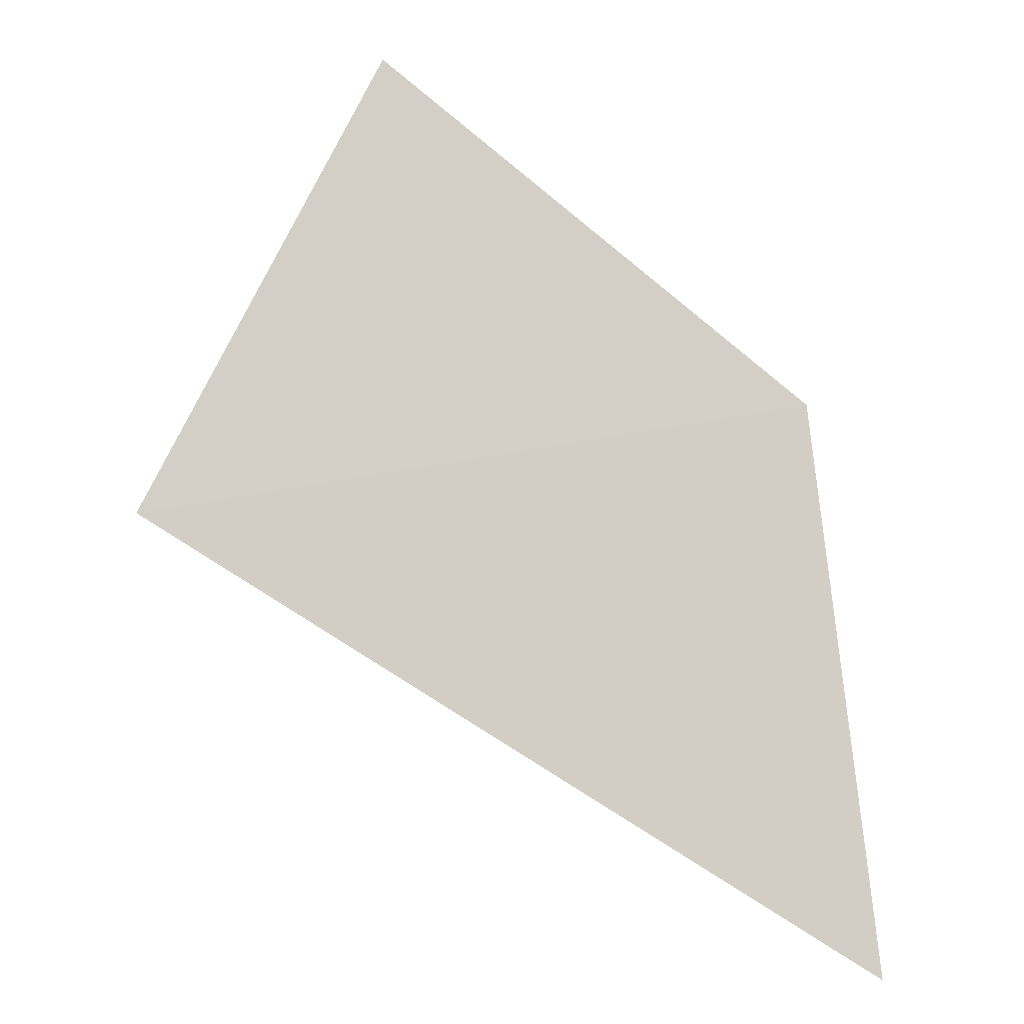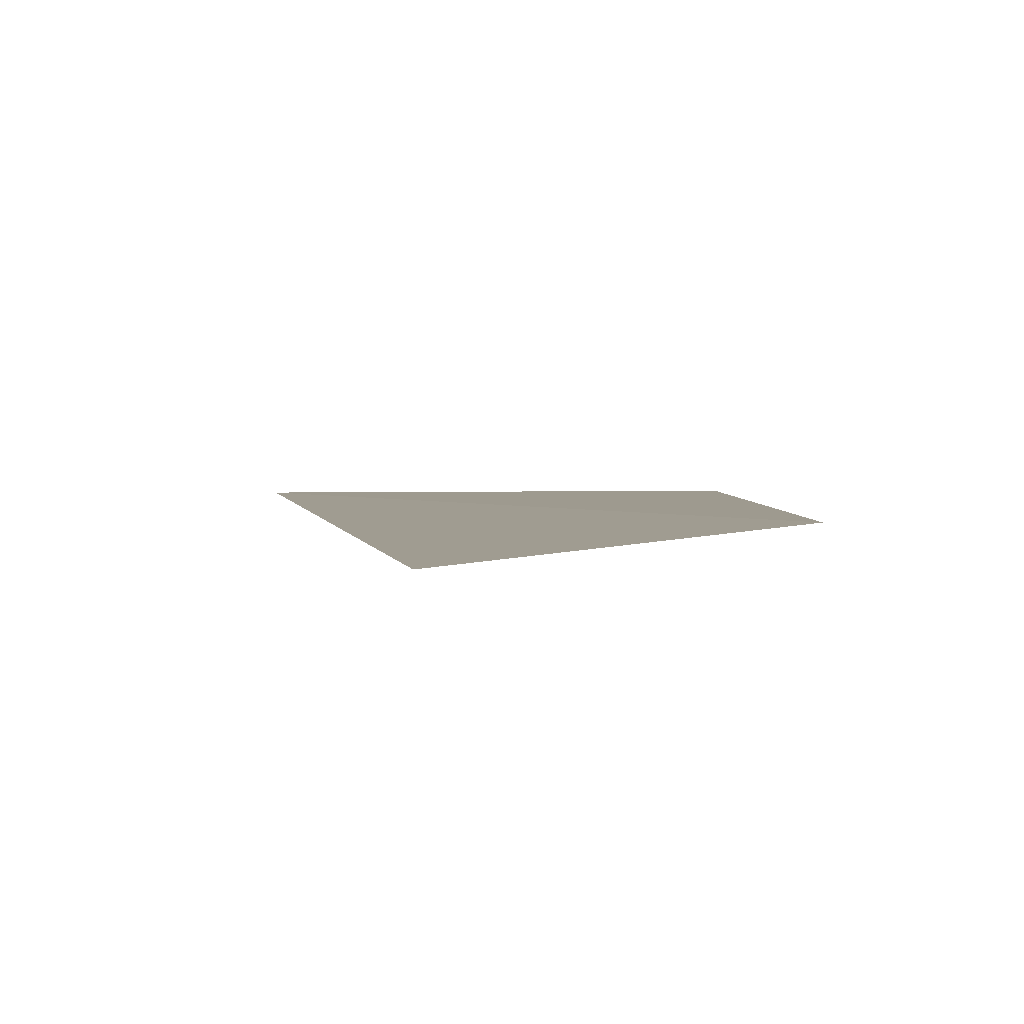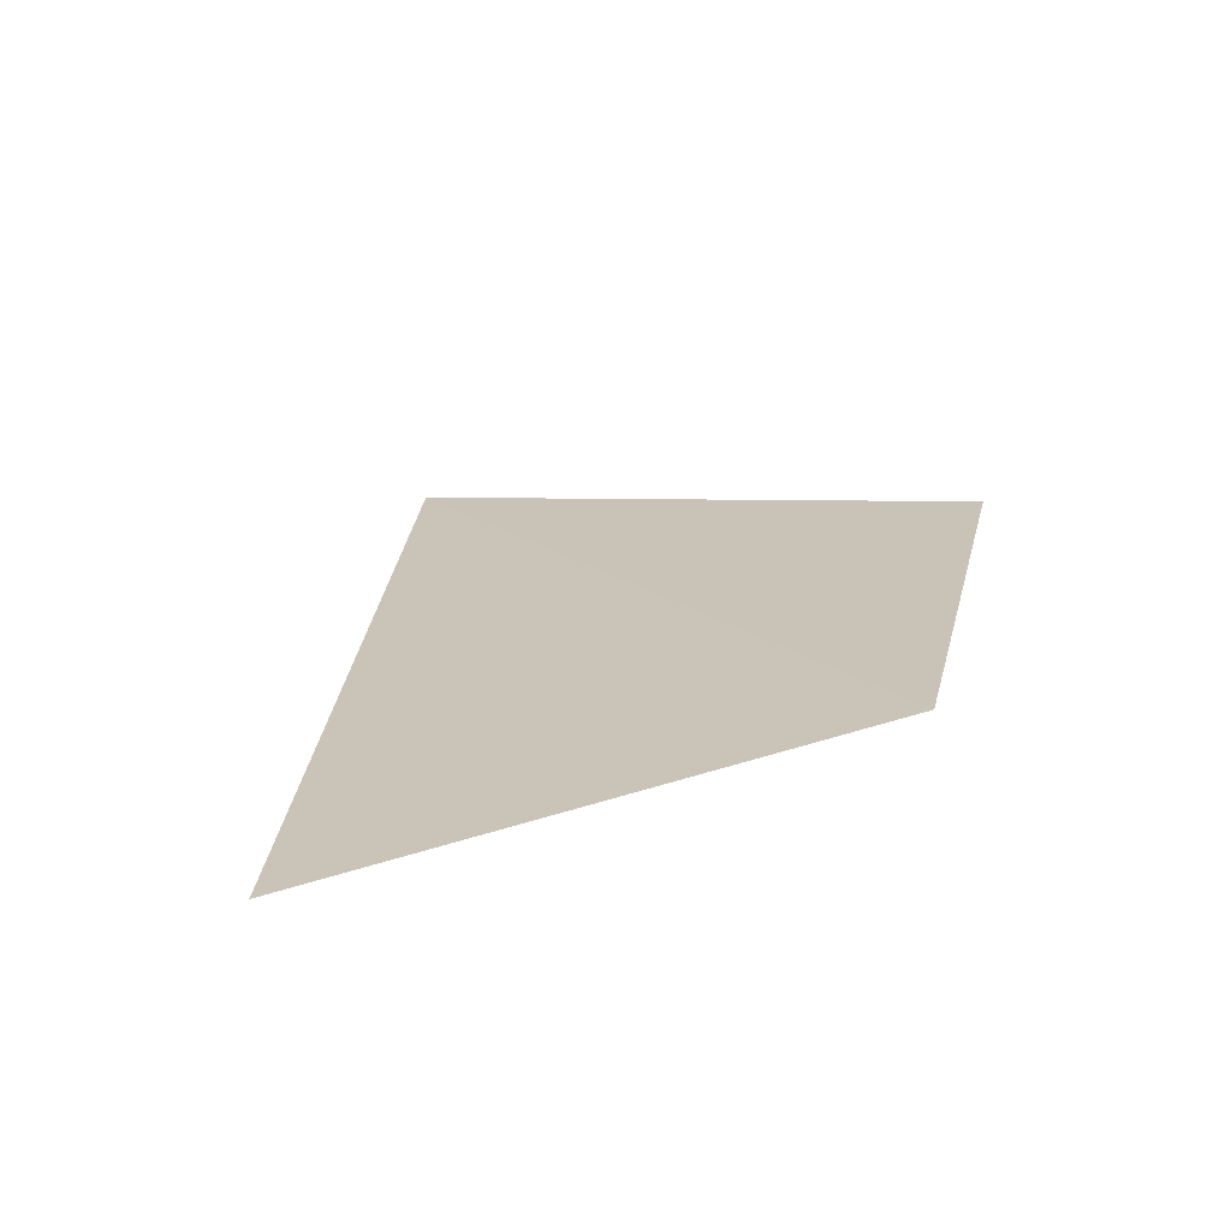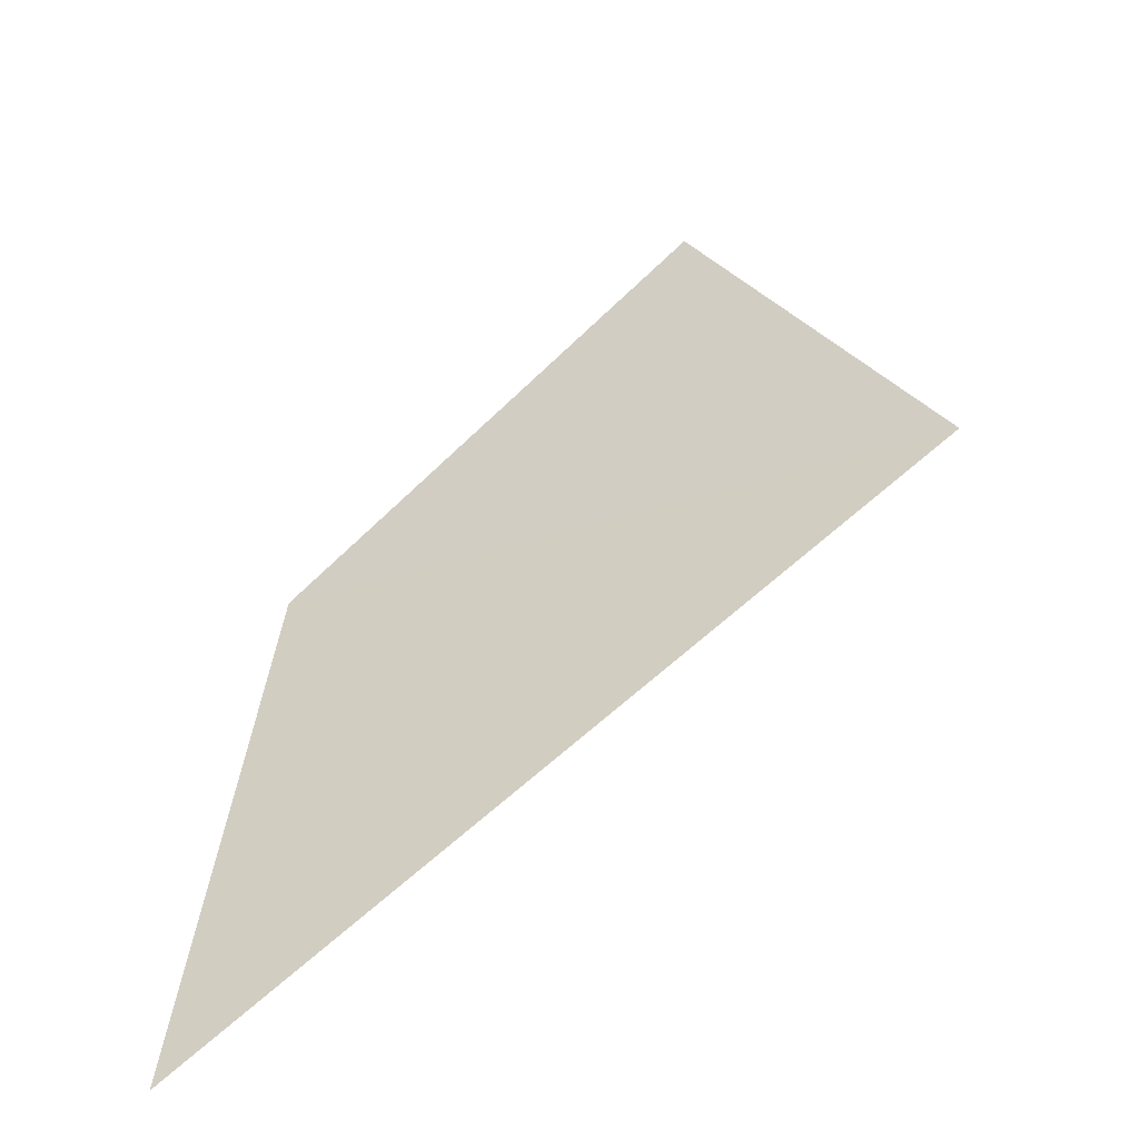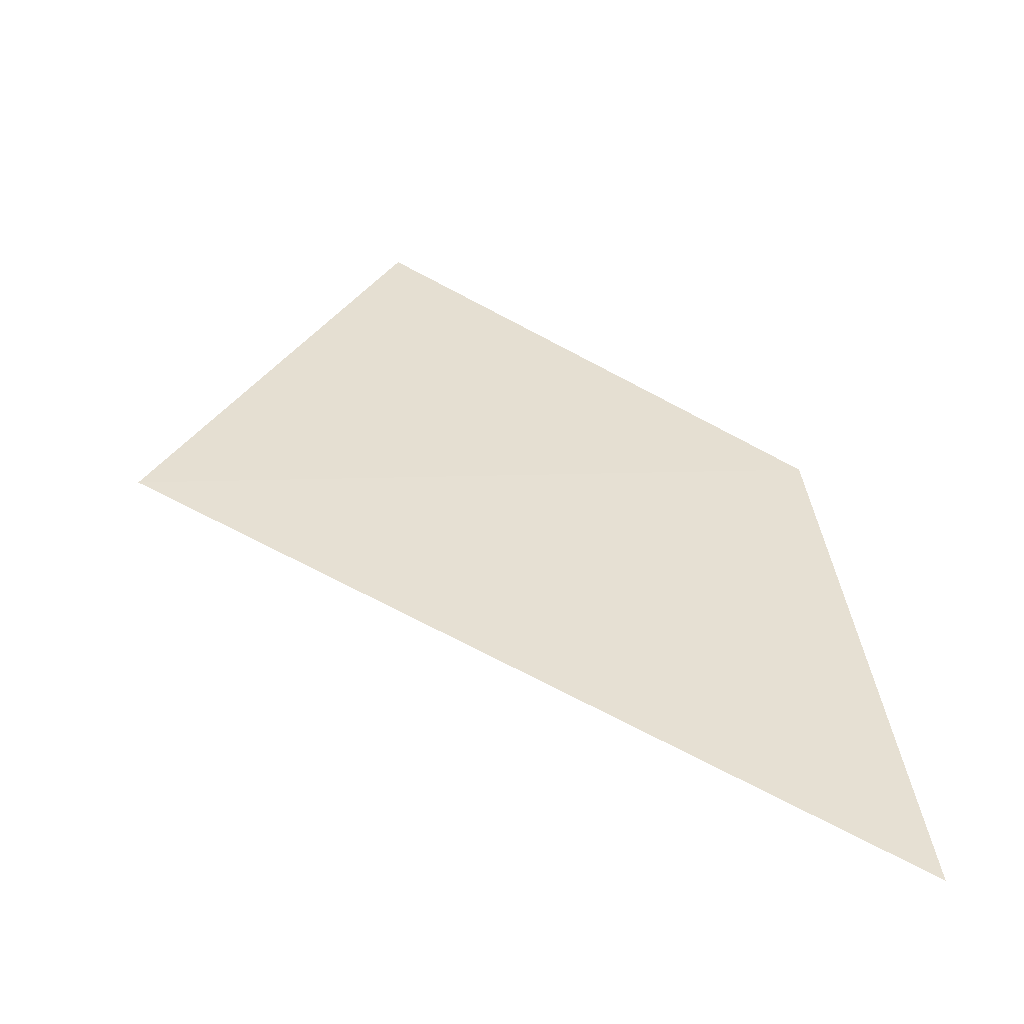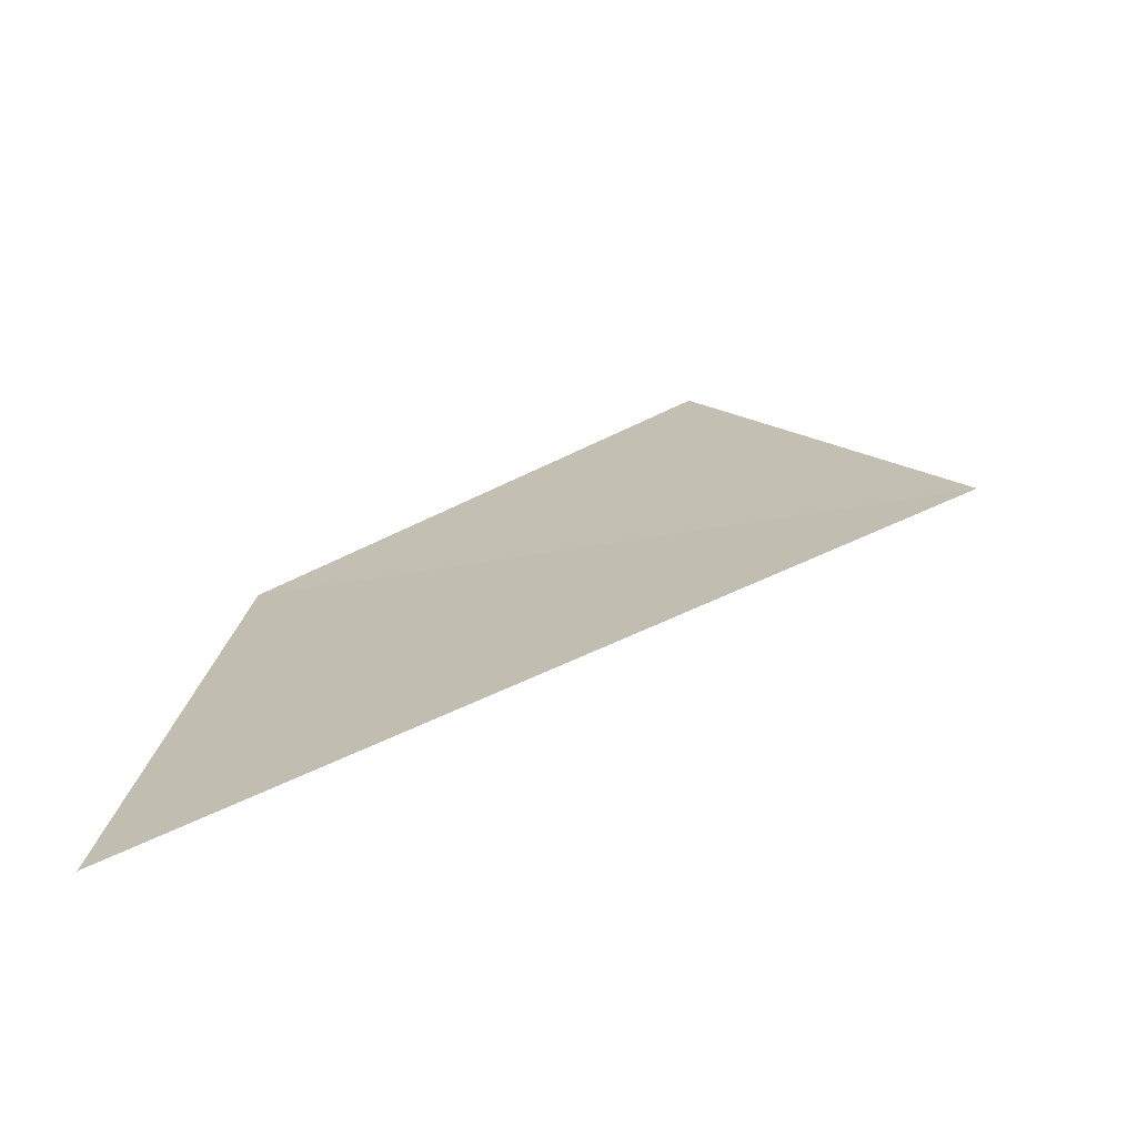
<metadata>
{"format":"obj","ext":"obj","renderer":"f3d","projection":"perspective","resolution":1024,"background":"white","views":[{"elev":-7.2,"azim":173.9,"up":"+Z"},{"elev":3.7,"azim":-134.2,"up":"+Y"},{"elev":19.2,"azim":-117.8,"up":"+Y"},{"elev":-51.3,"azim":26.4,"up":"+Z"},{"elev":-52.8,"azim":174.3,"up":"+Z"},{"elev":-71.1,"azim":12.8,"up":"+Z"}]}
</metadata>
<code>
g pb_Mesh164888
v 0.1319 -0.001734 0.4619
v -0.3013 -0.001064 0.1139
v 0.3697 0.00481 -0.006612
v -0.3013 -0.001064 0.1139
v -0.3697 -0.00481 -0.4619
v 0.3697 0.00481 -0.006612
g pb_Mesh164888_0
f 3 2 1
f 6 5 4

</code>
